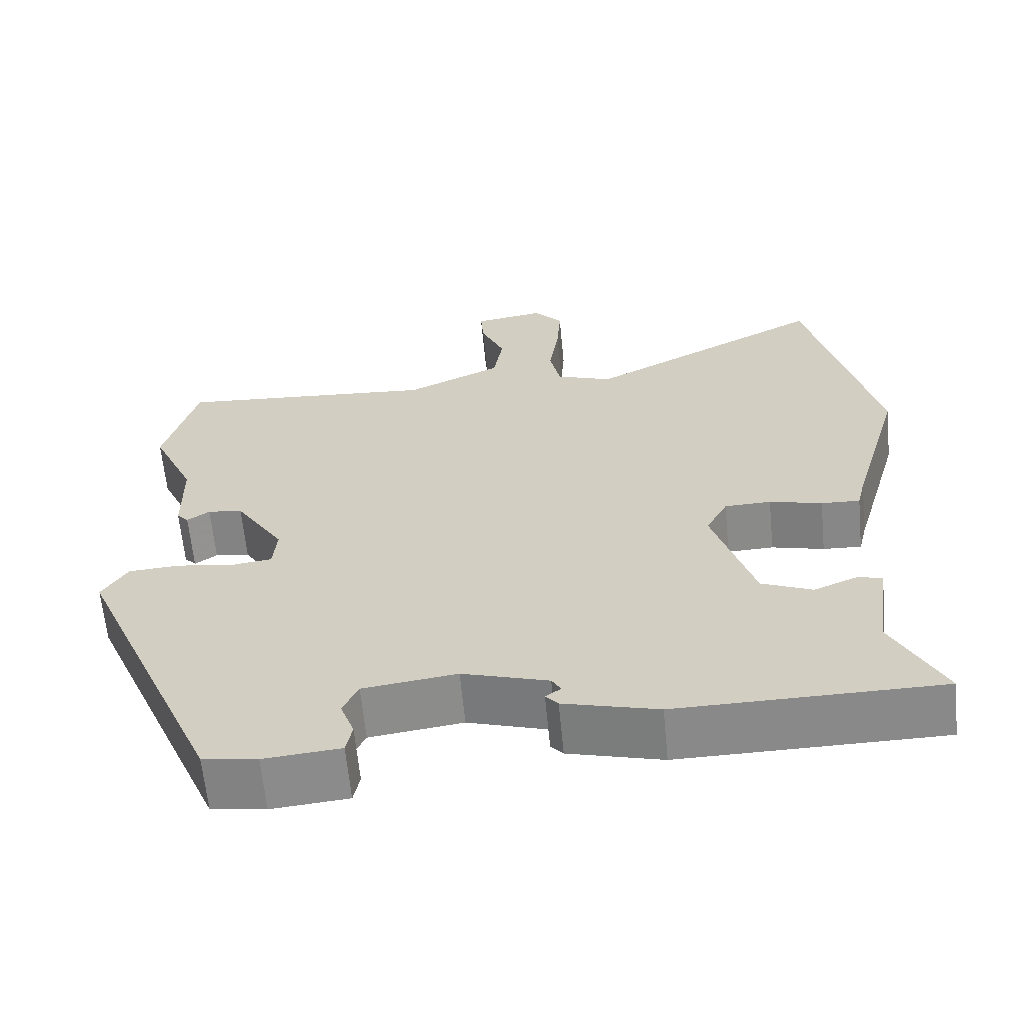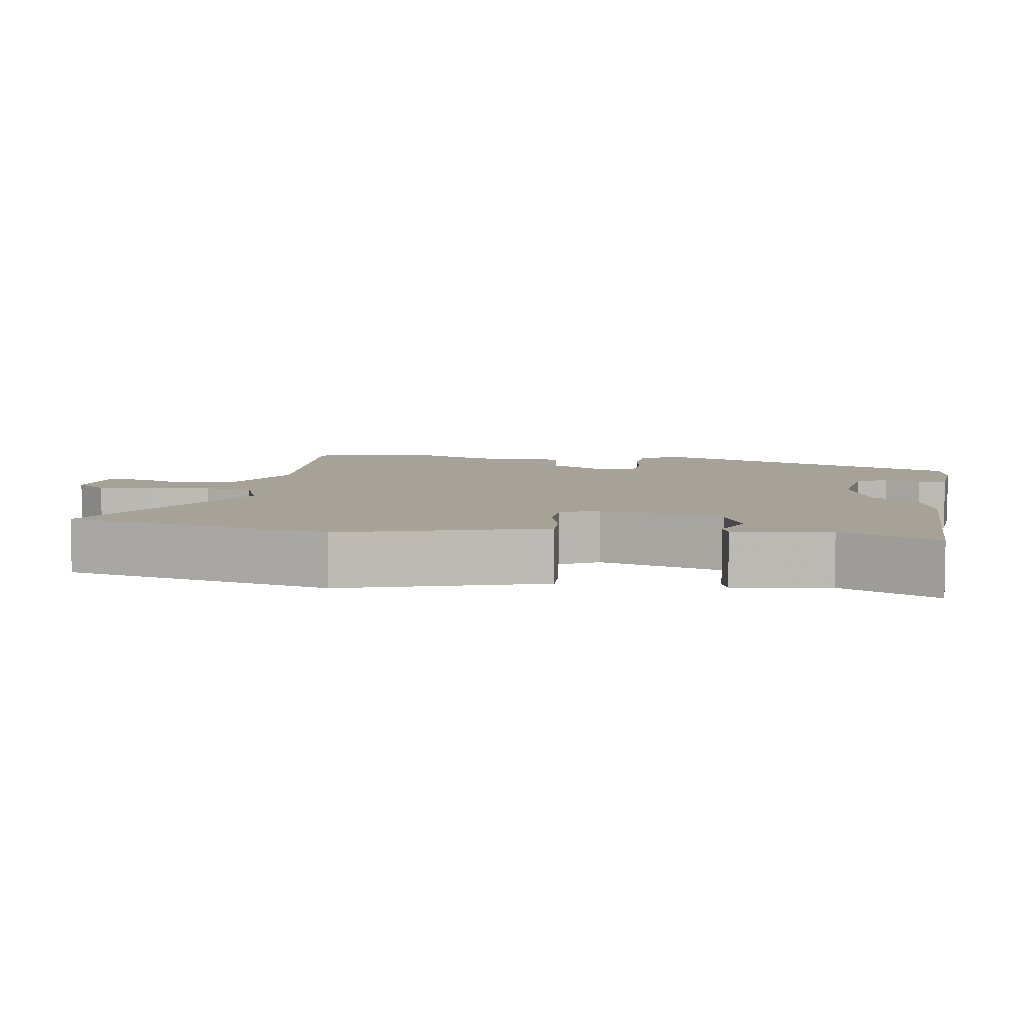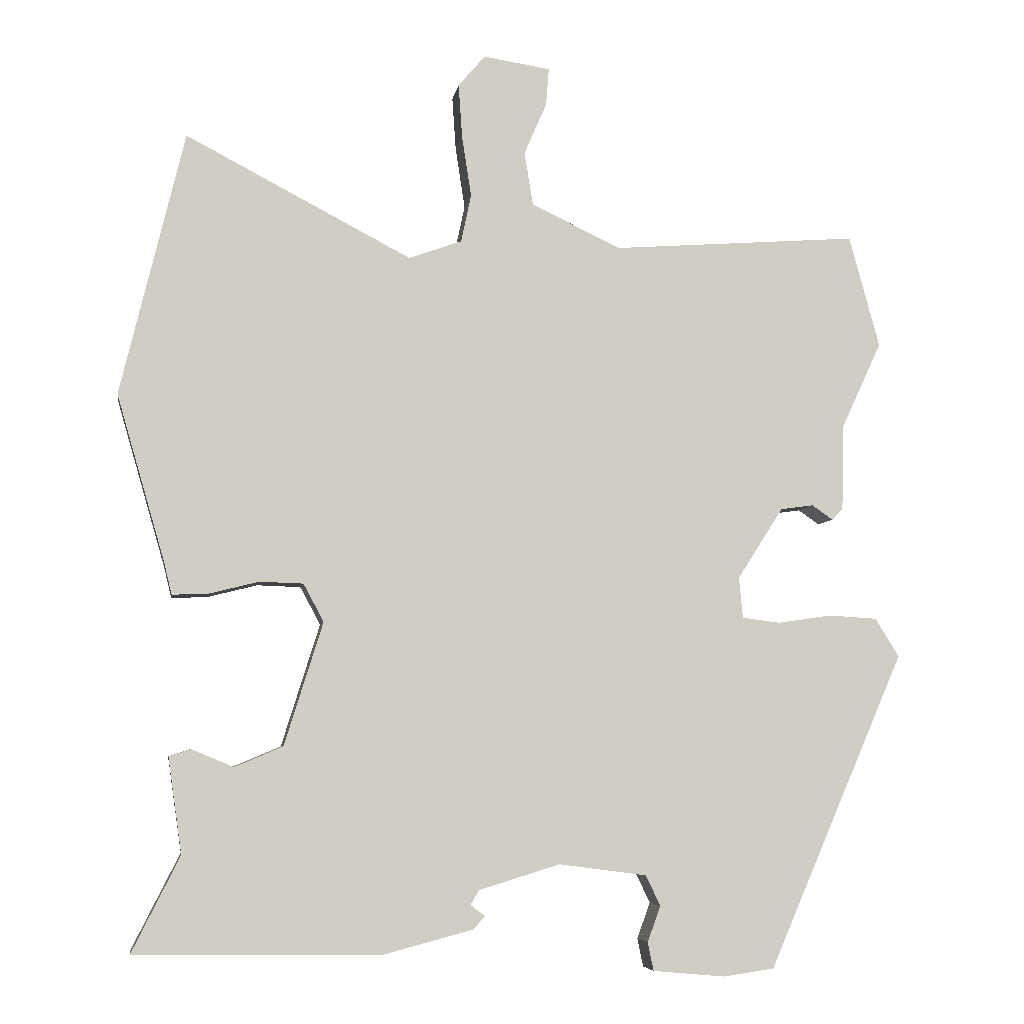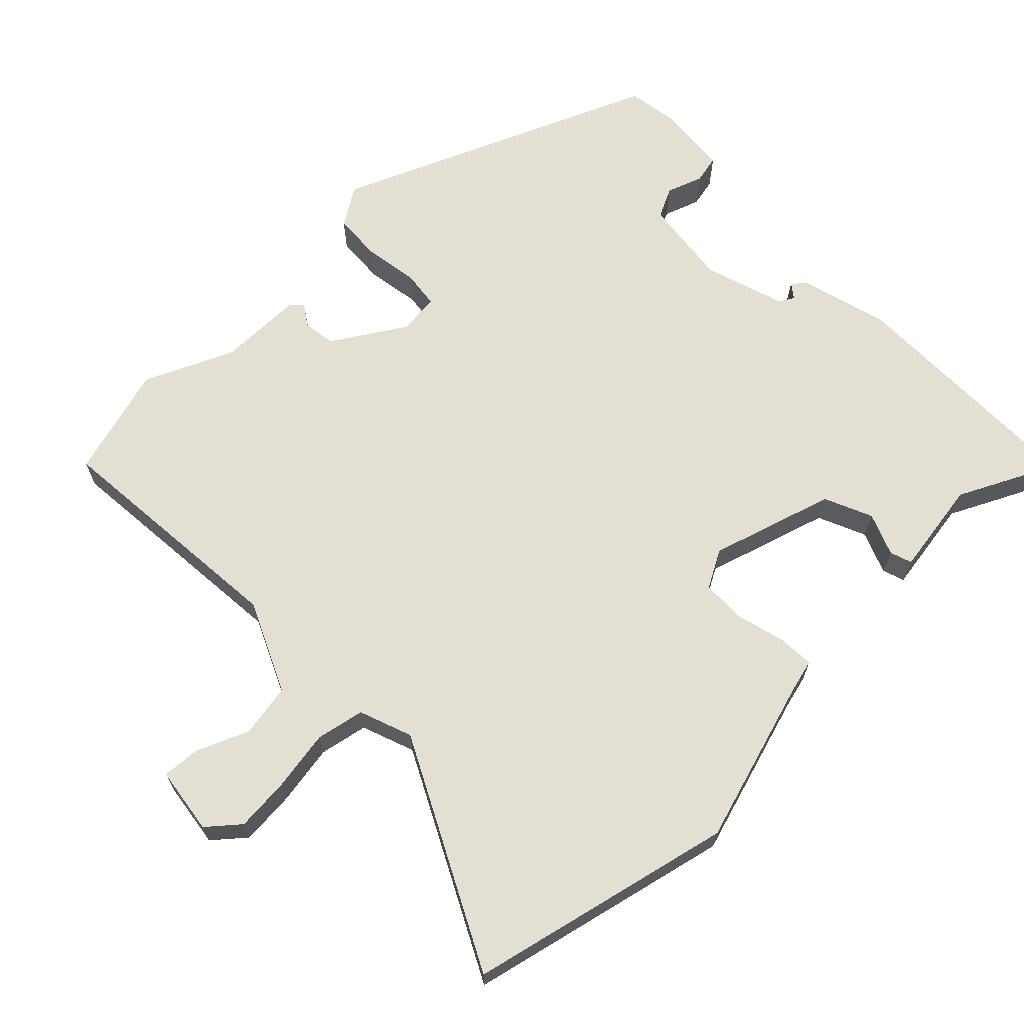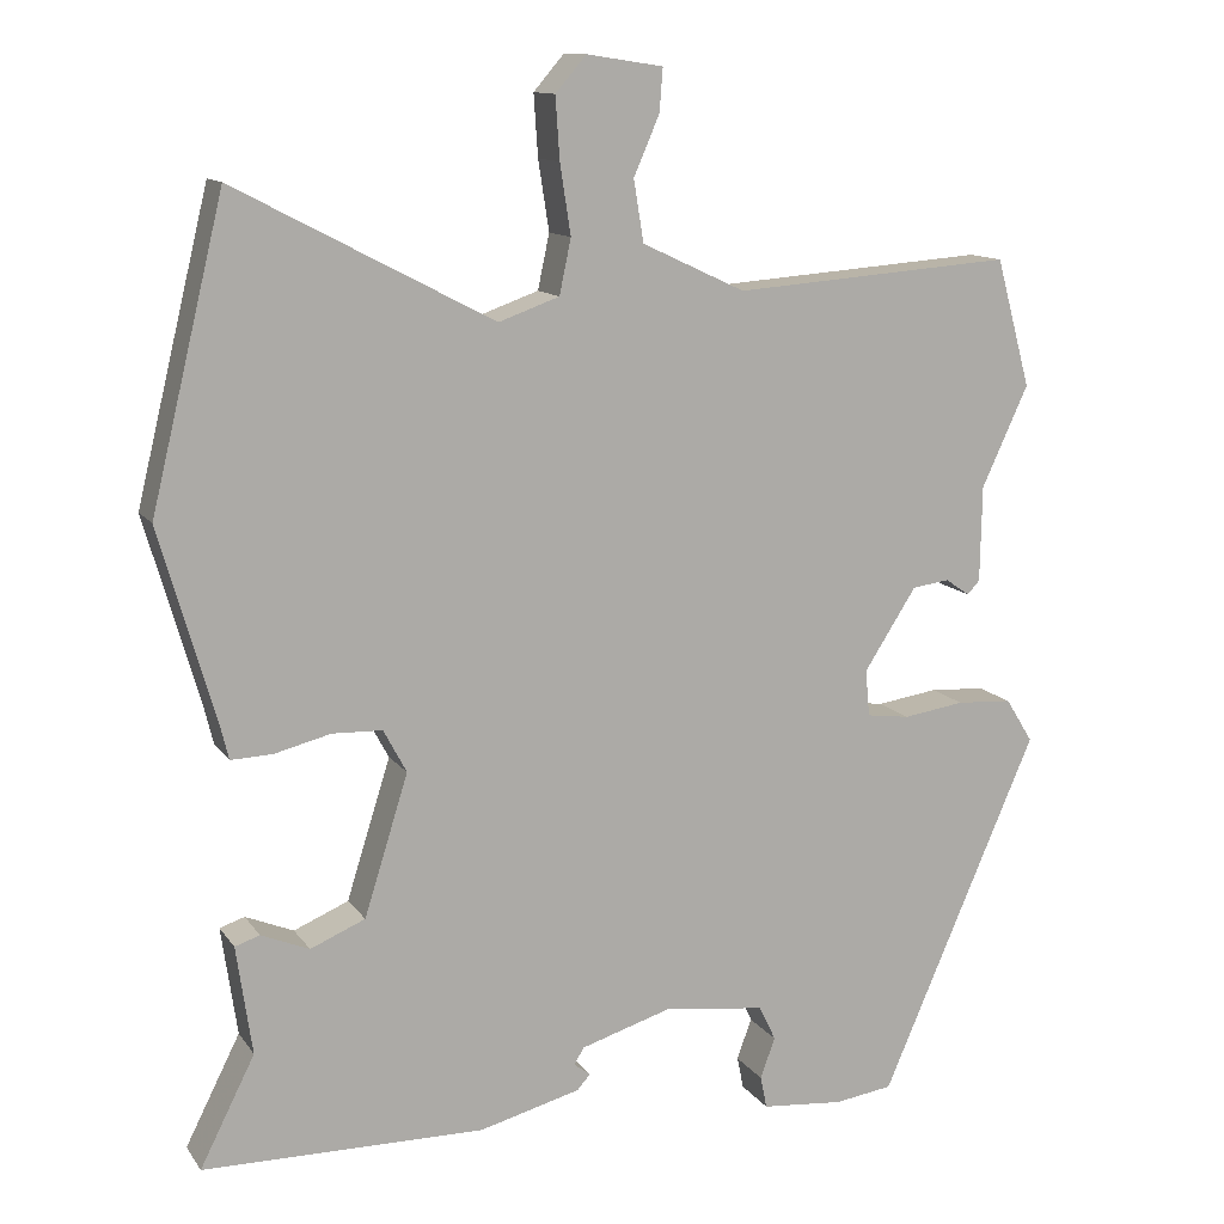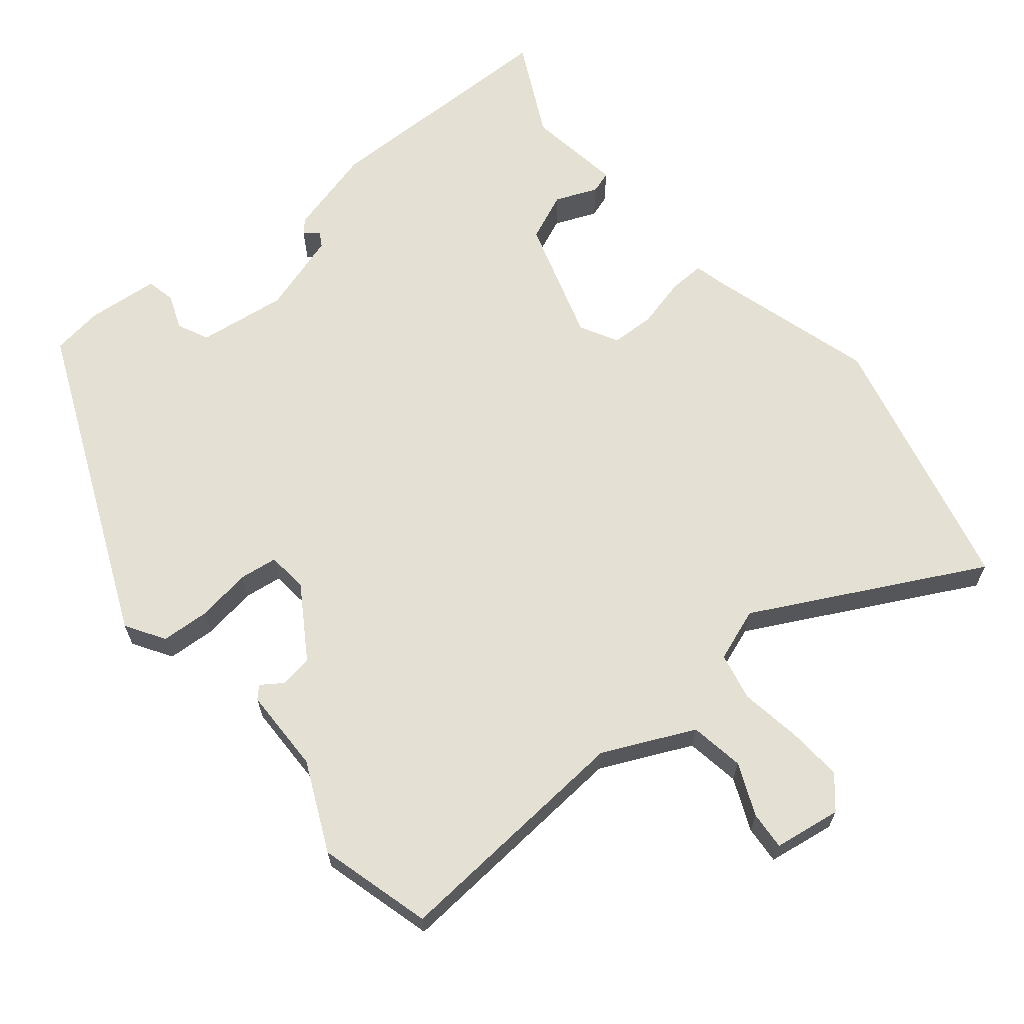
<metadata>
{"format":"obj","ext":"obj","renderer":"f3d","projection":"perspective","resolution":1024,"background":"white","views":[{"elev":-63.0,"azim":5.5,"up":"+Z"},{"elev":6.6,"azim":98.4,"up":"+Y"},{"elev":-5.9,"azim":171.3,"up":"+Z"},{"elev":66.7,"azim":45.1,"up":"+Y"},{"elev":12.3,"azim":158.3,"up":"+Z"},{"elev":65.4,"azim":-39.5,"up":"+Y"}]}
</metadata>
<code>
v -0.361 0.07 -0.482
v -0.549 0.07 -0.049
v -0.516 0.07 0.004
v -0.449 0.07 0.008
v -0.375 0.07 -0.003
v -0.323 0.07 0.004
v -0.318 0.07 0.06
v -0.381 0.07 0.158
v -0.426 0.07 0.164
v -0.455 0.07 0.144
v -0.47 0.07 0.16
v -0.472 0.07 0.276
v -0.528 0.07 0.397
v -0.486 0.07 0.551
v -0.149 0.07 0.526
v -0.025 0.07 0.584
v -0.013 0.07 0.658
v -0.044 0.07 0.729
v -0.048 0.07 0.781
v 0.044 0.07 0.795
v 0.081 0.07 0.752
v 0.076 0.07 0.678
v 0.063 0.07 0.594
v 0.077 0.07 0.528
v 0.15 0.07 0.502
v 0.46 0.07 0.664
v 0.548 0.07 0.301
v 0.482 0.07 0.073
v 0.471 0.07 0.028
v 0.421 0.07 0.03
v 0.353 0.07 0.047
v 0.293 0.07 0.045
v 0.265 0.07 -0.007
v 0.318 0.07 -0.176
v 0.384 0.07 -0.204
v 0.442 0.07 -0.18
v 0.472 0.07 -0.19
v 0.453 0.07 -0.321
v 0.519 0.07 -0.452
v 0.18 0.07 -0.456
v 0.058 0.07 -0.424
v 0.042 0.07 -0.406
v 0.062 0.07 -0.391
v 0.05 0.07 -0.371
v -0.061 0.07 -0.337
v -0.182 0.07 -0.353
v -0.202 0.07 -0.395
v -0.184 0.07 -0.444
v -0.192 0.07 -0.483
v -0.291 0.07 -0.492
v -0.361 0 -0.482
v -0.549 0 -0.049
v -0.516 0 0.004
v -0.449 0 0.008
v -0.375 0 -0.003
v -0.323 0 0.004
v -0.318 0 0.06
v -0.381 0 0.158
v -0.426 0 0.164
v -0.455 0 0.144
v -0.47 0 0.16
v -0.472 0 0.276
v -0.528 0 0.397
v -0.486 0 0.551
v -0.149 0 0.526
v -0.025 0 0.584
v -0.013 0 0.658
v -0.044 0 0.729
v -0.048 0 0.781
v 0.044 0 0.795
v 0.081 0 0.752
v 0.076 0 0.678
v 0.063 0 0.594
v 0.077 0 0.528
v 0.15 0 0.502
v 0.46 0 0.664
v 0.548 0 0.301
v 0.482 0 0.073
v 0.471 0 0.028
v 0.421 0 0.03
v 0.353 0 0.047
v 0.293 0 0.045
v 0.265 0 -0.007
v 0.318 0 -0.176
v 0.384 0 -0.204
v 0.442 0 -0.18
v 0.472 0 -0.19
v 0.453 0 -0.321
v 0.519 0 -0.452
v 0.18 0 -0.456
v 0.058 0 -0.424
v 0.042 0 -0.406
v 0.062 0 -0.391
v 0.05 0 -0.371
v -0.061 0 -0.337
v -0.182 0 -0.353
v -0.202 0 -0.395
v -0.184 0 -0.444
v -0.192 0 -0.483
v -0.291 0 -0.492
f 47 48 49 50
f 46 47 50 1
f 40 41 42 43
f 38 39 40 43
f 38 43 44
f 35 36 37 38
f 34 35 38 44
f 33 34 44 45
f 28 29 30 31
f 28 31 32
f 25 26 27 28
f 24 25 28 32
f 20 21 22 23
f 18 19 20 23
f 17 18 23 24
f 16 17 24 32
f 12 13 14 15
f 9 10 11 12
f 8 9 12 15
f 7 8 15 16
f 2 3 4 5
f 46 1 2 5
f 46 5 6
f 32 33 45 46
f 16 32 46
f 6 7 16 46
f 100 99 98 97
f 51 100 97 96
f 93 92 91 90
f 93 90 89 88
f 94 93 88
f 88 87 86 85
f 94 88 85 84
f 95 94 84 83
f 81 80 79 78
f 82 81 78
f 78 77 76 75
f 82 78 75 74
f 73 72 71 70
f 73 70 69 68
f 74 73 68 67
f 82 74 67 66
f 65 64 63 62
f 62 61 60 59
f 65 62 59 58
f 66 65 58 57
f 55 54 53 52
f 55 52 51 96
f 56 55 96
f 96 95 83 82
f 96 82 66
f 96 66 57 56
f 1 51 52 2
f 2 52 53 3
f 3 53 54 4
f 4 54 55 5
f 5 55 56 6
f 6 56 57 7
f 7 57 58 8
f 8 58 59 9
f 9 59 60 10
f 10 60 61 11
f 11 61 62 12
f 12 62 63 13
f 13 63 64 14
f 14 64 65 15
f 15 65 66 16
f 16 66 67 17
f 17 67 68 18
f 18 68 69 19
f 19 69 70 20
f 20 70 71 21
f 21 71 72 22
f 22 72 73 23
f 23 73 74 24
f 24 74 75 25
f 25 75 76 26
f 26 76 77 27
f 27 77 78 28
f 28 78 79 29
f 29 79 80 30
f 30 80 81 31
f 31 81 82 32
f 32 82 83 33
f 33 83 84 34
f 34 84 85 35
f 35 85 86 36
f 36 86 87 37
f 37 87 88 38
f 38 88 89 39
f 39 89 90 40
f 40 90 91 41
f 41 91 92 42
f 42 92 93 43
f 43 93 94 44
f 44 94 95 45
f 45 95 96 46
f 46 96 97 47
f 47 97 98 48
f 48 98 99 49
f 49 99 100 50
f 50 100 51 1

</code>
